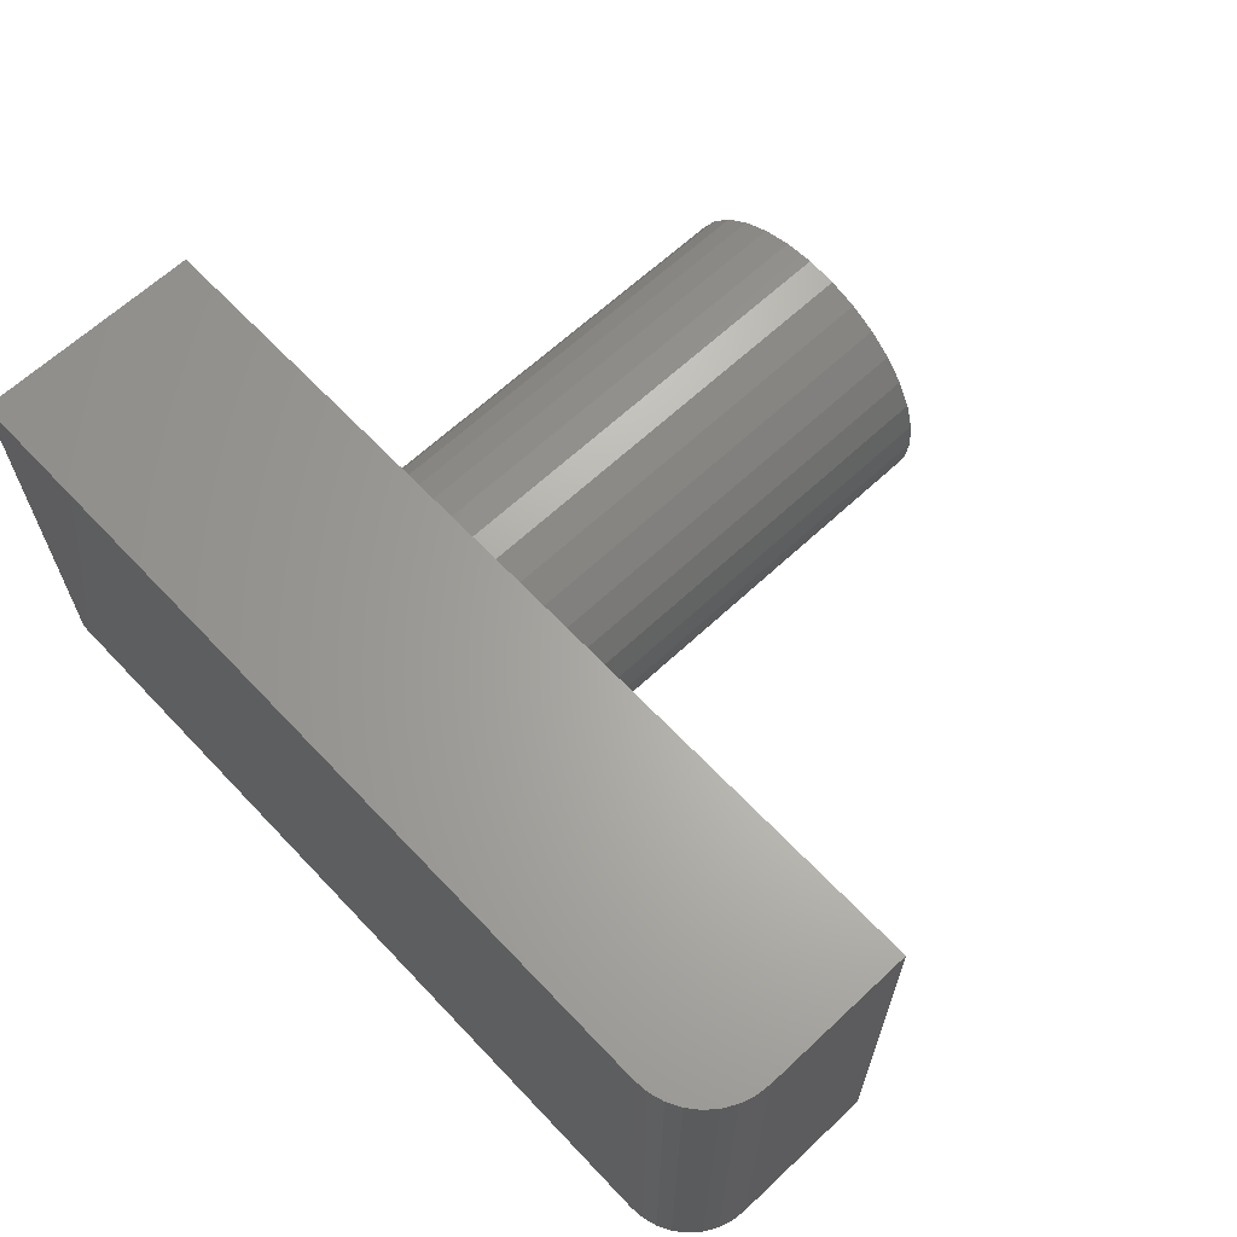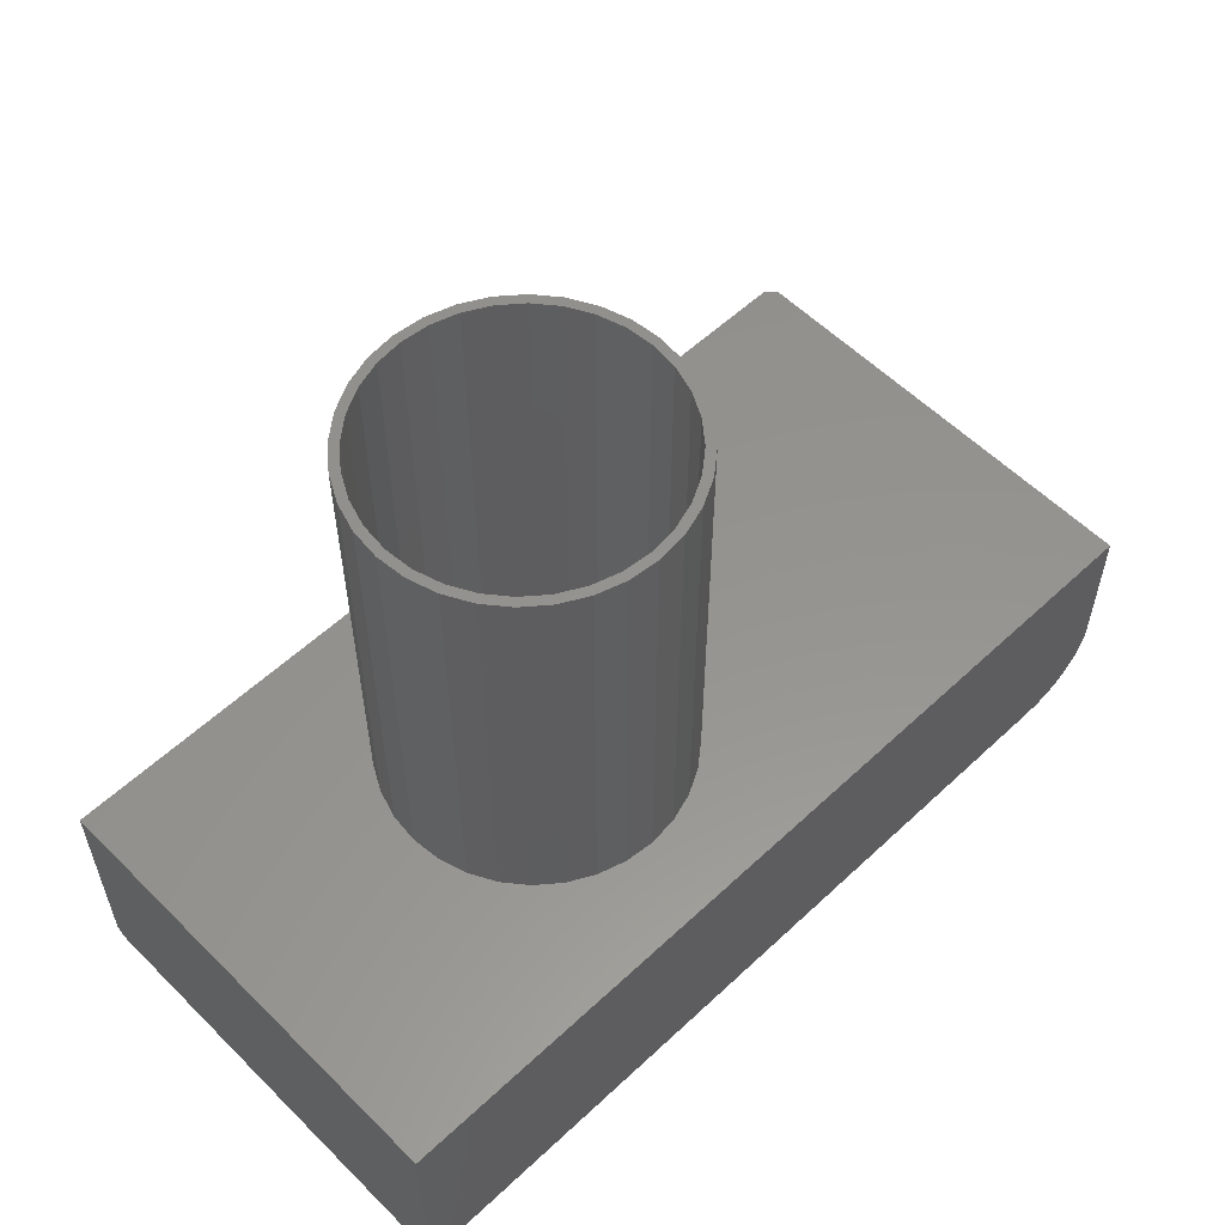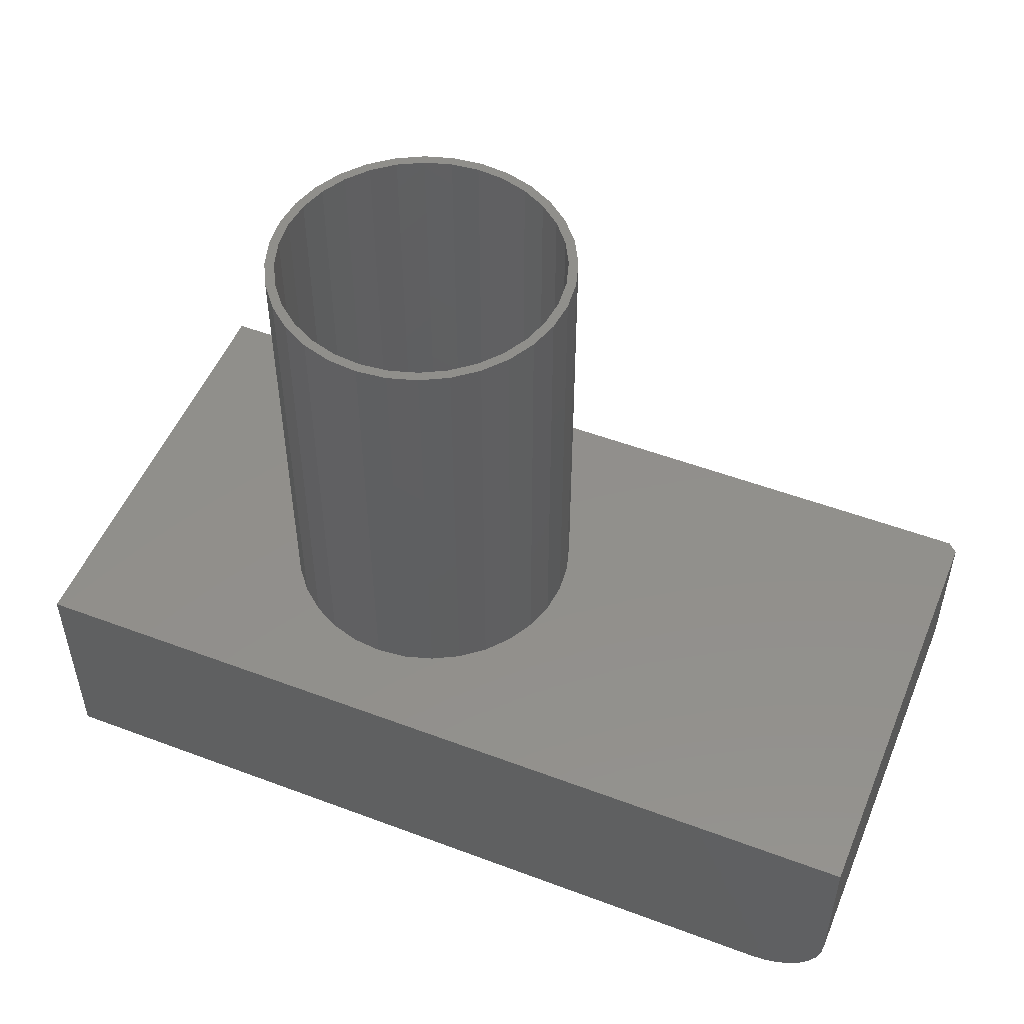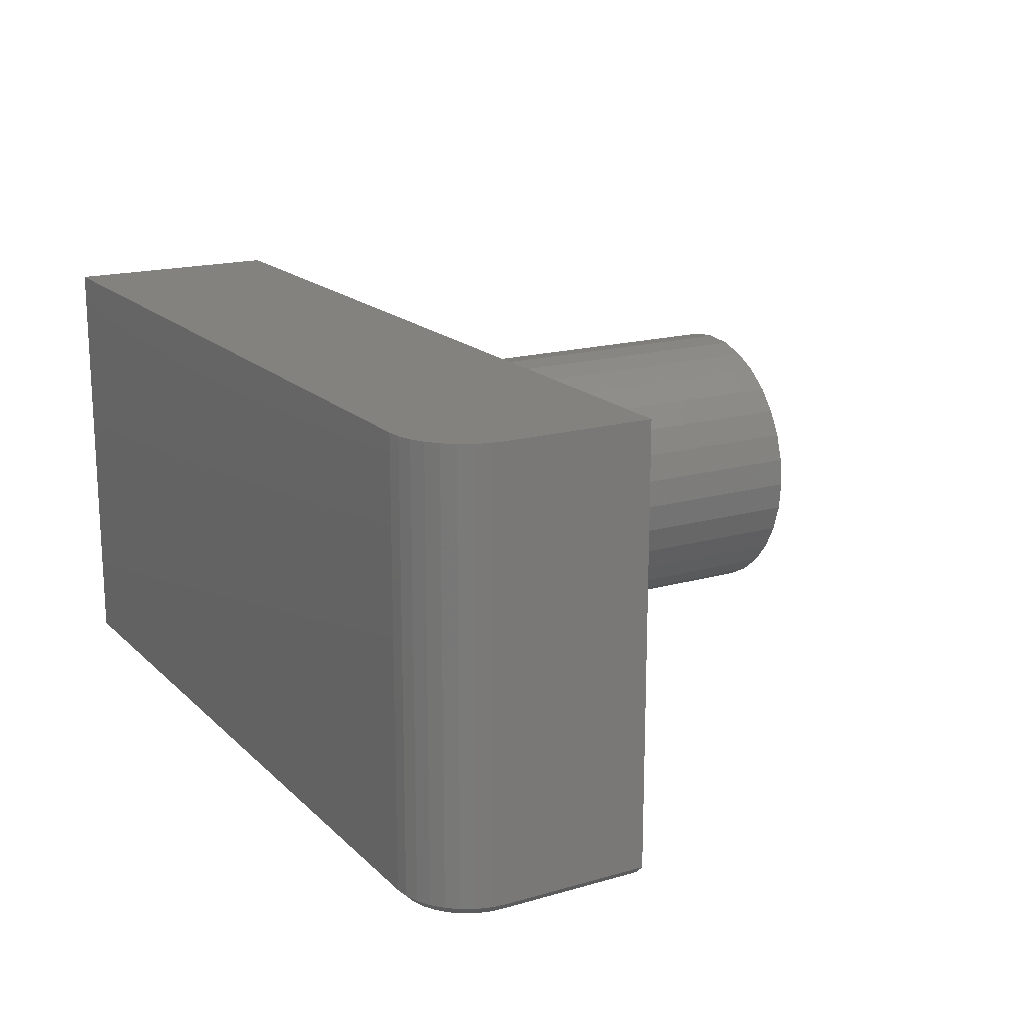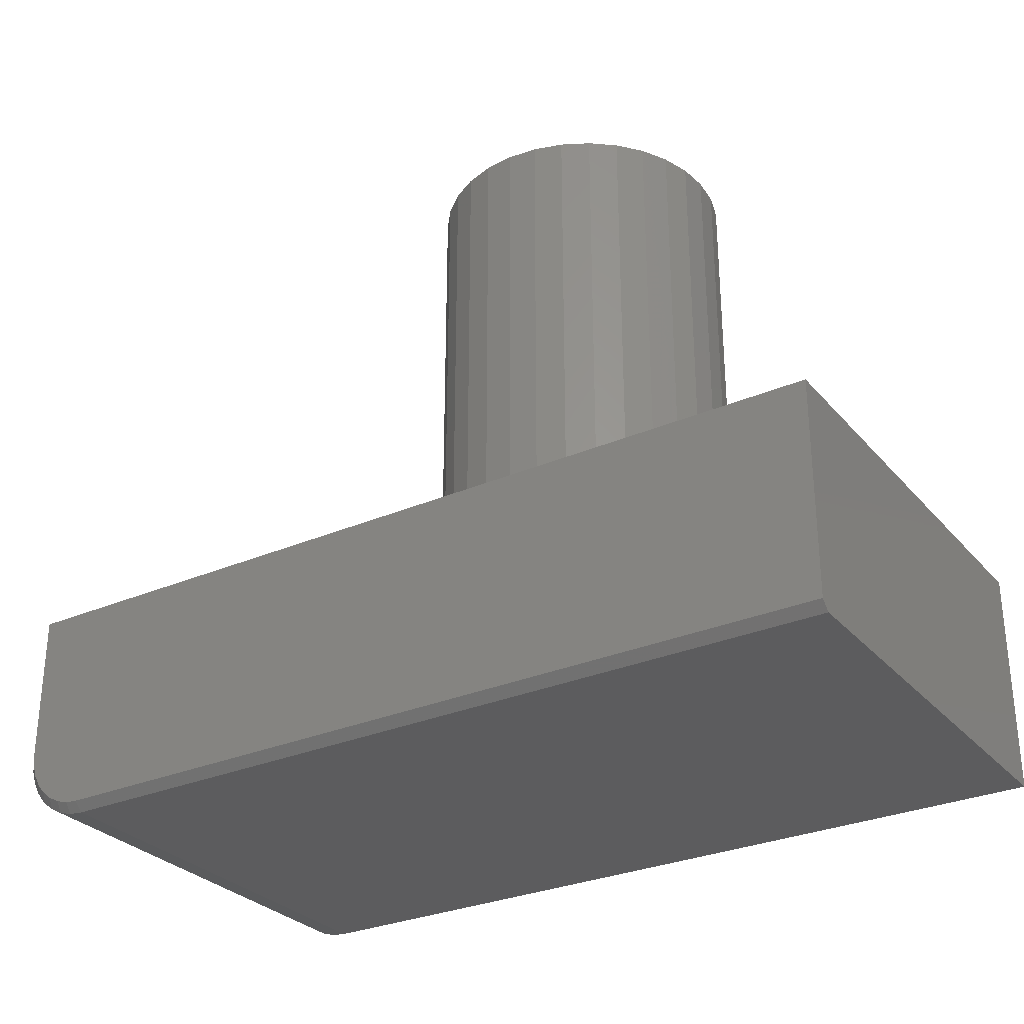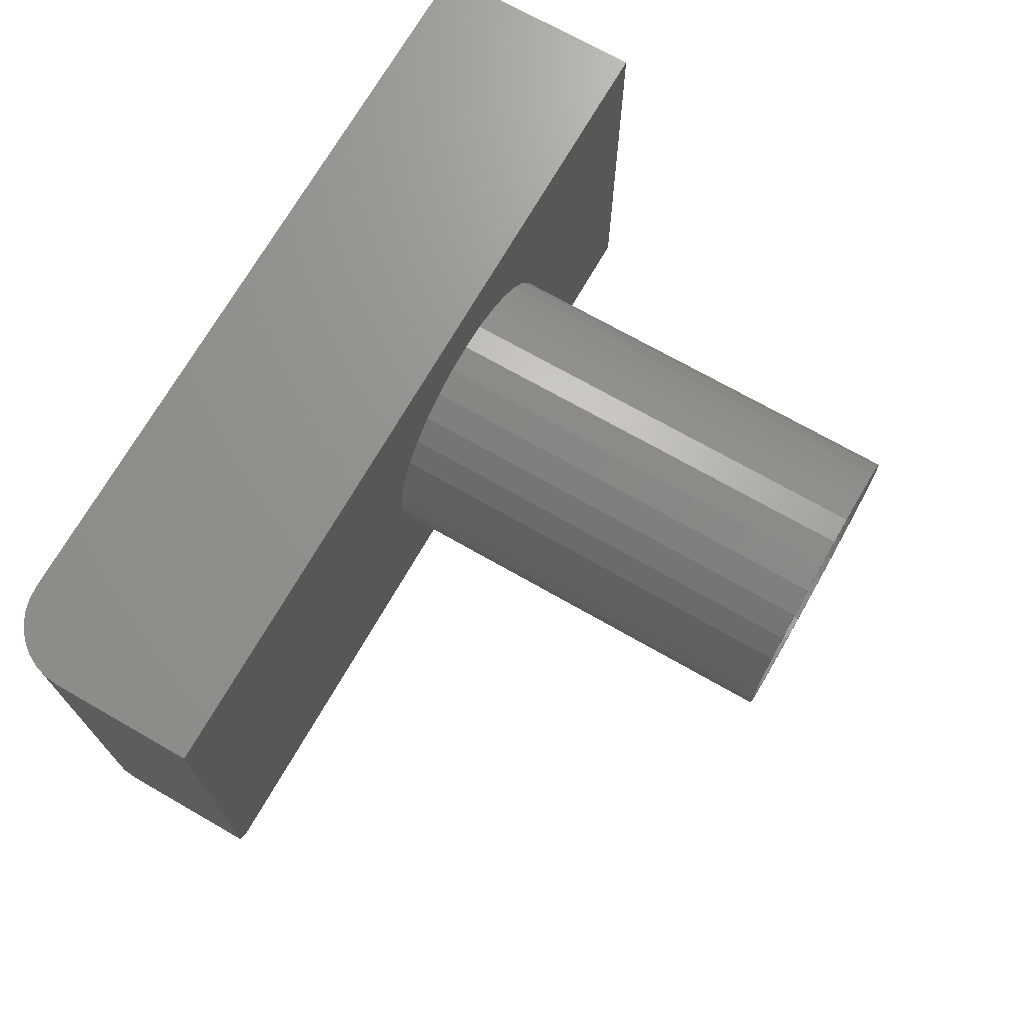
<metadata>
{"format":"stl","ext":"stl","renderer":"f3d","projection":"perspective","resolution":1024,"background":"white","views":[{"elev":64.3,"azim":-133.3,"up":"+Y"},{"elev":56.8,"azim":135.8,"up":"+Z"},{"elev":51.5,"azim":-157.8,"up":"+Z"},{"elev":17.4,"azim":-119.7,"up":"+Y"},{"elev":-29.6,"azim":32.5,"up":"+Z"},{"elev":70.9,"azim":-60.2,"up":"+Y"}]}
</metadata>
<code>
# stl→obj: 202 verts, 400 faces
v 0.4544 0.306 0.5625
v 0.4544 0.3138 0.5625
v 0.4298 0.3114 0.5625
v 0.4061 0.3042 0.5625
v 0.4313 0.3037 0.5625
v 0.4091 0.297 0.5625
v 0.3843 0.2925 0.5625
v 0.3886 0.286 0.5625
v 0.3651 0.2768 0.5625
v 0.3706 0.2713 0.5625
v 0.3494 0.2577 0.5625
v 0.3559 0.2533 0.5625
v 0.3377 0.2358 0.5625
v 0.345 0.2328 0.5625
v 0.3306 0.2121 0.5625
v 0.3382 0.2106 0.5625
v 0.345 0.1422 0.5625
v 0.3382 0.1644 0.5625
v 0.3306 0.1629 0.5625
v 0.3377 0.1392 0.5625
v 0.3559 0.1217 0.5625
v 0.3494 0.1173 0.5625
v 0.3706 0.1037 0.5625
v 0.3651 0.09818 0.5625
v 0.3886 0.08897 0.5625
v 0.3843 0.08247 0.5625
v 0.4091 0.07802 0.5625
v 0.4061 0.0708 0.5625
v 0.4313 0.07127 0.5625
v 0.4544 0.069 0.5625
v 0.4298 0.06361 0.5625
v 0.4544 0.06118 0.5625
v 0.4791 0.3114 0.5625
v 0.4776 0.3037 0.5625
v 0.5028 0.3042 0.5625
v 0.4998 0.297 0.5625
v 0.5246 0.2925 0.5625
v 0.5203 0.286 0.5625
v 0.5438 0.2768 0.5625
v 0.5382 0.2713 0.5625
v 0.5595 0.2577 0.5625
v 0.553 0.2533 0.5625
v 0.5711 0.2358 0.5625
v 0.5639 0.2328 0.5625
v 0.5783 0.2121 0.5625
v 0.5707 0.2106 0.5625
v 0.5729 0.1875 0.5625
v 0.5783 0.1629 0.5625
v 0.5707 0.1644 0.5625
v 0.5639 0.1422 0.5625
v 0.5711 0.1392 0.5625
v 0.553 0.1217 0.5625
v 0.5595 0.1173 0.5625
v 0.5382 0.1037 0.5625
v 0.5438 0.09818 0.5625
v 0.5203 0.08897 0.5625
v 0.5246 0.08247 0.5625
v 0.4998 0.07802 0.5625
v 0.5028 0.0708 0.5625
v 0.4776 0.07127 0.5625
v 0.4791 0.06361 0.5625
v 0.5808 0.1875 0.5625
v 0.3281 0.1875 0.5625
v 0.3359 0.1875 0.5625
v 0.4544 0.069 0.1797
v 0.4776 0.07127 0.1797
v 0.4998 0.07802 0.1797
v 0.5203 0.08897 0.1797
v 0.5382 0.1037 0.1797
v 0.553 0.1217 0.1797
v 0.5639 0.1422 0.1797
v 0.5707 0.1644 0.1797
v 0.5729 0.1875 0.1797
v 0.4313 0.07127 0.1797
v 0.4091 0.07802 0.1797
v 0.3886 0.08897 0.1797
v 0.3706 0.1037 0.1797
v 0.3559 0.1217 0.1797
v 0.345 0.1422 0.1797
v 0.3382 0.1644 0.1797
v 0.3359 0.1875 0.1797
v 0.4544 0.306 0.1797
v 0.4313 0.3037 0.1797
v 0.4091 0.297 0.1797
v 0.3886 0.286 0.1797
v 0.3706 0.2713 0.1797
v 0.3559 0.2533 0.1797
v 0.345 0.2328 0.1797
v 0.3382 0.2106 0.1797
v 0.4776 0.3037 0.1797
v 0.4998 0.297 0.1797
v 0.5203 0.286 0.1797
v 0.5382 0.2713 0.1797
v 0.553 0.2533 0.1797
v 0.5639 0.2328 0.1797
v 0.5707 0.2106 0.1797
v 0.7422 0.3711 0.1797
v 0.7422 0.007812 0.1797
v 0.007812 0.3711 0.1797
v 0.01105 0.007812 0.1797
v 0.007812 0.01105 0.1797
v 0.008863 0.3711 0.05183
v 0.01198 0.3711 0.04157
v 0.007812 0.3711 0.0625
v 0.01703 0.3711 0.03212
v 0.02383 0.3711 0.02383
v 0.03212 0.3711 0.01703
v 0.04157 0.3711 0.01198
v 0.05183 0.3711 0.008863
v 0.0625 0.3711 0.007812
v 0.7422 0.3711 0.007812
v 0.7422 0.007812 0.01105
v 0.7422 0.01105 0.007812
v 0.0128 0.007812 0.04919
v 0.01105 0.007812 0.0625
v 0.01149 0.007812 0.05578
v 0.04919 0.007812 0.0128
v 0.03119 0.007812 0.02169
v 0.02613 0.007812 0.02613
v 0.04281 0.007812 0.01497
v 0.03678 0.007812 0.01795
v 0.0625 0.007812 0.01105
v 0.05578 0.007812 0.01149
v 0.02169 0.007812 0.03119
v 0.01795 0.007812 0.03678
v 0.01497 0.007812 0.04281
v 0.007812 0.01105 0.0625
v 0.03212 0.01105 0.01703
v 0.04157 0.01105 0.01198
v 0.05183 0.01105 0.008863
v 0.0625 0.01105 0.007812
v 0.02383 0.01105 0.02383
v 0.01703 0.01105 0.03212
v 0.01198 0.01105 0.04157
v 0.008863 0.01105 0.05183
v 0.75 0.3789 0.1875
v 0 0.3789 0.1875
v 0.4298 0.3114 0.1875
v 0.4544 0.3138 0.1875
v 0.4791 0.3114 0.1875
v 0.5028 0.3042 0.1875
v 0.5246 0.2925 0.1875
v 0.5438 0.2768 0.1875
v 0.5595 0.2577 0.1875
v 0.5711 0.2358 0.1875
v 0.5783 0.2121 0.1875
v 0.75 0 0.1875
v 0 0.007812 0.1875
v 0.007812 0 0.1875
v 0.4544 0.06118 0.1875
v 0.4298 0.06361 0.1875
v 0.4061 0.0708 0.1875
v 0.3843 0.08247 0.1875
v 0.3651 0.09818 0.1875
v 0.3494 0.1173 0.1875
v 0.3377 0.1392 0.1875
v 0.3306 0.1629 0.1875
v 0.3281 0.1875 0.1875
v 0.3306 0.2121 0.1875
v 0.3377 0.2358 0.1875
v 0.3494 0.2577 0.1875
v 0.3651 0.2768 0.1875
v 0.3843 0.2925 0.1875
v 0.4061 0.3042 0.1875
v 0.5808 0.1875 0.1875
v 0.5783 0.1629 0.1875
v 0.5711 0.1392 0.1875
v 0.5595 0.1173 0.1875
v 0.5438 0.09818 0.1875
v 0.5246 0.08247 0.1875
v 0.5028 0.0708 0.1875
v 0.4791 0.06361 0.1875
v 0.0625 0.3789 0
v 0.0625 0.007812 0
v 0.05031 0.3789 0.001201
v 0.05031 0.007812 0.001201
v 0.03858 0.3789 0.004758
v 0.03858 0.007812 0.004758
v 0.02778 0.3789 0.01053
v 0.02778 0.007812 0.01053
v 0.01831 0.3789 0.01831
v 0.01831 0.007812 0.01831
v 0.01053 0.3789 0.02778
v 0.01053 0.007812 0.02778
v 0.004758 0.3789 0.03858
v 0.004758 0.007812 0.03858
v 0.001201 0.3789 0.05031
v 0.001201 0.007812 0.05031
v 0 0.3789 0.0625
v 0 0.007812 0.0625
v 0.75 0.007812 0
v 0.75 0.3789 0
v 0.007812 0 0.0625
v 0.008863 0 0.05183
v 0.0625 0 0.007812
v 0.75 0 0.007812
v 0.01198 0 0.04157
v 0.01703 0 0.03212
v 0.02383 0 0.02383
v 0.03212 0 0.01703
v 0.04157 0 0.01198
v 0.05183 0 0.008863
f 1 2 3
f 3 4 1
f 1 4 5
f 6 5 4
f 4 7 6
f 8 6 7
f 7 9 8
f 8 9 10
f 10 9 11
f 10 11 12
f 12 11 13
f 12 13 14
f 14 13 15
f 14 15 16
f 17 18 19
f 19 20 17
f 21 17 20
f 20 22 21
f 23 21 22
f 22 24 23
f 25 23 24
f 24 26 25
f 25 26 27
f 27 26 28
f 27 28 29
f 30 29 28
f 28 31 30
f 30 31 32
f 33 2 1
f 33 1 34
f 33 34 35
f 35 34 36
f 35 36 37
f 37 36 38
f 37 38 39
f 38 40 39
f 41 39 40
f 40 42 41
f 43 41 42
f 42 44 43
f 45 43 44
f 44 46 45
f 47 45 46
f 48 49 50
f 48 50 51
f 51 50 52
f 51 52 53
f 53 52 54
f 53 54 55
f 55 54 56
f 55 56 57
f 56 58 57
f 59 57 58
f 59 58 60
f 59 60 30
f 59 30 61
f 30 32 61
f 62 45 47
f 62 47 49
f 62 49 48
f 63 19 18
f 63 18 64
f 63 64 16
f 63 16 15
f 65 60 66
f 66 60 58
f 66 58 67
f 67 58 56
f 67 56 68
f 68 56 54
f 68 54 69
f 69 54 52
f 69 52 70
f 70 52 50
f 70 50 71
f 71 50 49
f 71 49 72
f 72 49 47
f 72 47 73
f 60 65 30
f 30 65 74
f 30 74 29
f 29 74 75
f 29 75 27
f 27 75 76
f 27 76 25
f 25 76 77
f 25 77 23
f 23 77 78
f 23 78 21
f 21 78 79
f 21 79 17
f 17 79 80
f 17 80 18
f 18 80 81
f 18 81 64
f 82 5 83
f 83 5 6
f 83 6 84
f 84 6 8
f 84 8 85
f 85 8 10
f 85 10 86
f 86 10 12
f 86 12 87
f 87 12 14
f 87 14 88
f 88 14 16
f 88 16 89
f 89 16 64
f 89 64 81
f 5 82 1
f 1 82 90
f 1 90 34
f 34 90 91
f 34 91 36
f 36 91 92
f 36 92 38
f 38 92 93
f 38 93 40
f 40 93 94
f 40 94 42
f 42 94 95
f 42 95 44
f 44 95 96
f 44 96 46
f 46 96 73
f 46 73 47
f 97 98 96
f 97 96 95
f 97 95 94
f 97 94 93
f 97 93 92
f 97 92 91
f 97 91 90
f 97 90 82
f 97 82 83
f 97 83 99
f 100 101 81
f 100 81 80
f 100 80 79
f 100 79 78
f 100 78 77
f 100 77 76
f 100 76 75
f 100 75 74
f 98 100 74
f 98 74 65
f 98 65 66
f 98 66 67
f 98 67 68
f 98 68 69
f 98 69 70
f 98 70 71
f 98 71 72
f 98 72 73
f 98 73 96
f 99 83 84
f 99 84 85
f 99 85 86
f 99 86 87
f 99 87 88
f 99 88 89
f 99 89 81
f 99 81 101
f 102 103 104
f 99 104 103
f 99 103 105
f 99 105 106
f 99 106 107
f 99 107 108
f 99 108 109
f 99 109 110
f 99 110 111
f 99 111 97
f 112 98 113
f 113 98 97
f 113 97 111
f 100 114 115
f 114 116 115
f 117 118 119
f 118 117 120
f 120 121 118
f 98 112 122
f 98 122 123
f 98 123 100
f 123 117 119
f 123 119 124
f 123 124 125
f 123 125 126
f 123 126 114
f 123 114 100
f 127 101 115
f 115 101 100
f 99 101 104
f 104 101 127
f 106 128 107
f 107 128 129
f 107 129 108
f 108 129 130
f 108 130 109
f 109 130 131
f 109 131 110
f 128 106 132
f 132 106 105
f 132 105 133
f 133 105 103
f 133 103 134
f 134 103 102
f 134 102 135
f 135 102 104
f 135 104 127
f 110 131 111
f 111 131 113
f 131 122 113
f 113 122 112
f 115 135 127
f 115 116 135
f 114 134 135
f 114 135 116
f 125 133 134
f 125 134 126
f 134 114 126
f 121 129 128
f 121 128 118
f 128 119 118
f 117 130 129
f 117 129 120
f 129 121 120
f 132 133 125
f 132 125 124
f 132 124 119
f 119 128 132
f 131 130 117
f 131 117 123
f 131 123 122
f 136 137 138
f 136 138 139
f 136 139 140
f 136 140 141
f 136 141 142
f 136 142 143
f 136 143 144
f 136 144 145
f 136 145 146
f 136 146 147
f 148 149 150
f 148 150 151
f 148 151 152
f 148 152 153
f 148 153 154
f 148 154 155
f 148 155 156
f 148 156 157
f 148 157 158
f 148 158 159
f 148 159 160
f 148 160 161
f 137 148 161
f 137 161 162
f 137 162 163
f 137 163 164
f 137 164 138
f 147 146 165
f 147 165 166
f 147 166 167
f 147 167 168
f 147 168 169
f 147 169 170
f 147 170 171
f 147 171 172
f 147 172 150
f 147 150 149
f 165 62 166
f 166 62 48
f 166 48 167
f 167 48 51
f 167 51 168
f 168 51 53
f 168 53 169
f 169 53 55
f 169 55 170
f 170 55 57
f 170 57 171
f 171 57 59
f 171 59 172
f 172 59 61
f 172 61 150
f 150 61 32
f 150 32 151
f 151 32 31
f 151 31 152
f 152 31 28
f 152 28 153
f 153 28 26
f 153 26 154
f 154 26 24
f 154 24 155
f 155 24 22
f 155 22 156
f 156 22 20
f 156 20 157
f 157 20 19
f 157 19 158
f 158 19 63
f 158 63 159
f 159 63 15
f 159 15 160
f 160 15 13
f 160 13 161
f 161 13 11
f 161 11 162
f 162 11 9
f 162 9 163
f 163 9 7
f 163 7 164
f 164 7 4
f 164 4 138
f 138 4 3
f 138 3 139
f 139 3 2
f 139 2 140
f 140 2 33
f 140 33 141
f 141 33 35
f 141 35 142
f 142 35 37
f 142 37 143
f 143 37 39
f 143 39 144
f 144 39 41
f 144 41 145
f 145 41 43
f 145 43 146
f 146 43 45
f 146 45 165
f 165 45 62
f 173 174 175
f 175 174 176
f 175 176 177
f 177 176 178
f 177 178 179
f 179 178 180
f 179 180 181
f 181 180 182
f 181 182 183
f 183 182 184
f 183 184 185
f 185 184 186
f 185 186 187
f 187 186 188
f 187 188 189
f 189 188 190
f 174 173 191
f 191 173 192
f 137 189 148
f 148 189 190
f 193 194 149
f 195 196 147
f 195 147 149
f 195 149 194
f 195 194 197
f 195 197 198
f 195 198 199
f 195 199 200
f 195 200 201
f 195 201 202
f 192 136 191
f 191 136 147
f 191 147 196
f 174 191 195
f 195 191 196
f 190 193 148
f 148 193 149
f 190 188 193
f 188 194 193
f 195 202 174
f 202 176 174
f 188 186 197
f 194 188 197
f 184 182 198
f 198 186 184
f 197 186 198
f 180 178 201
f 200 180 201
f 200 199 180
f 202 178 176
f 201 178 202
f 199 198 182
f 182 180 199
f 137 136 192
f 137 192 173
f 137 173 175
f 137 175 177
f 137 177 179
f 137 179 181
f 137 181 183
f 137 183 185
f 137 185 187
f 137 187 189

</code>
